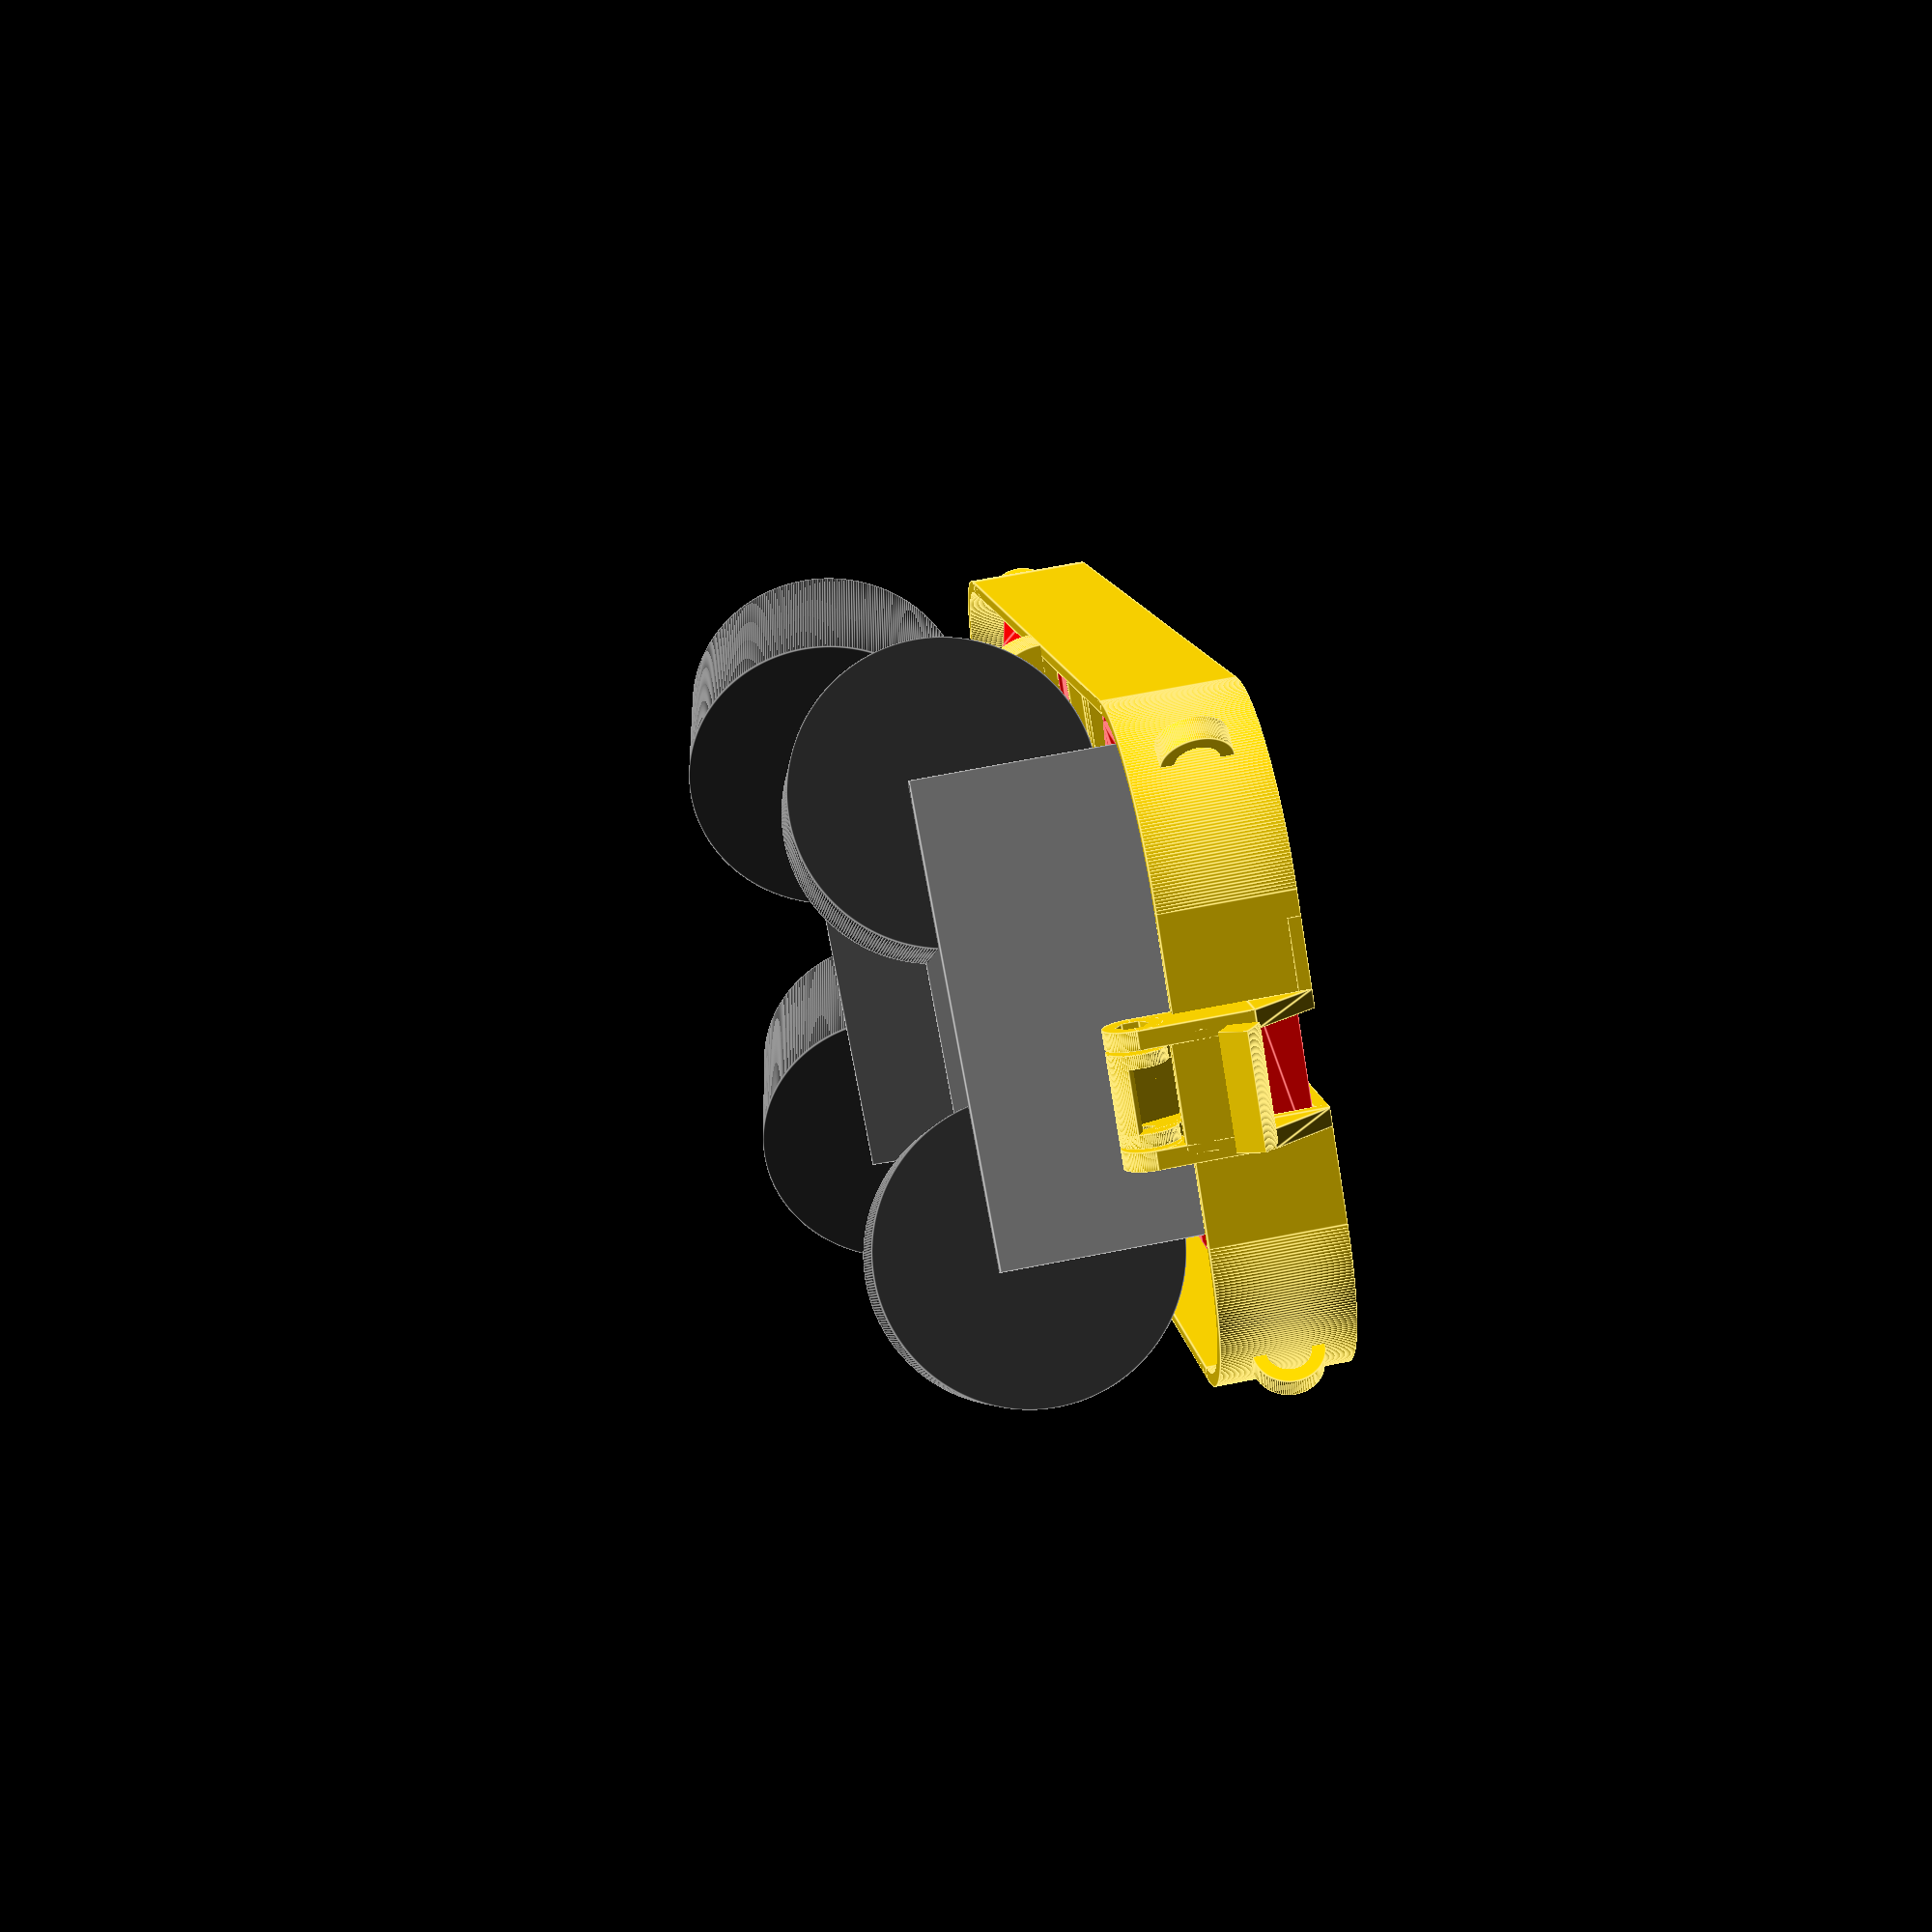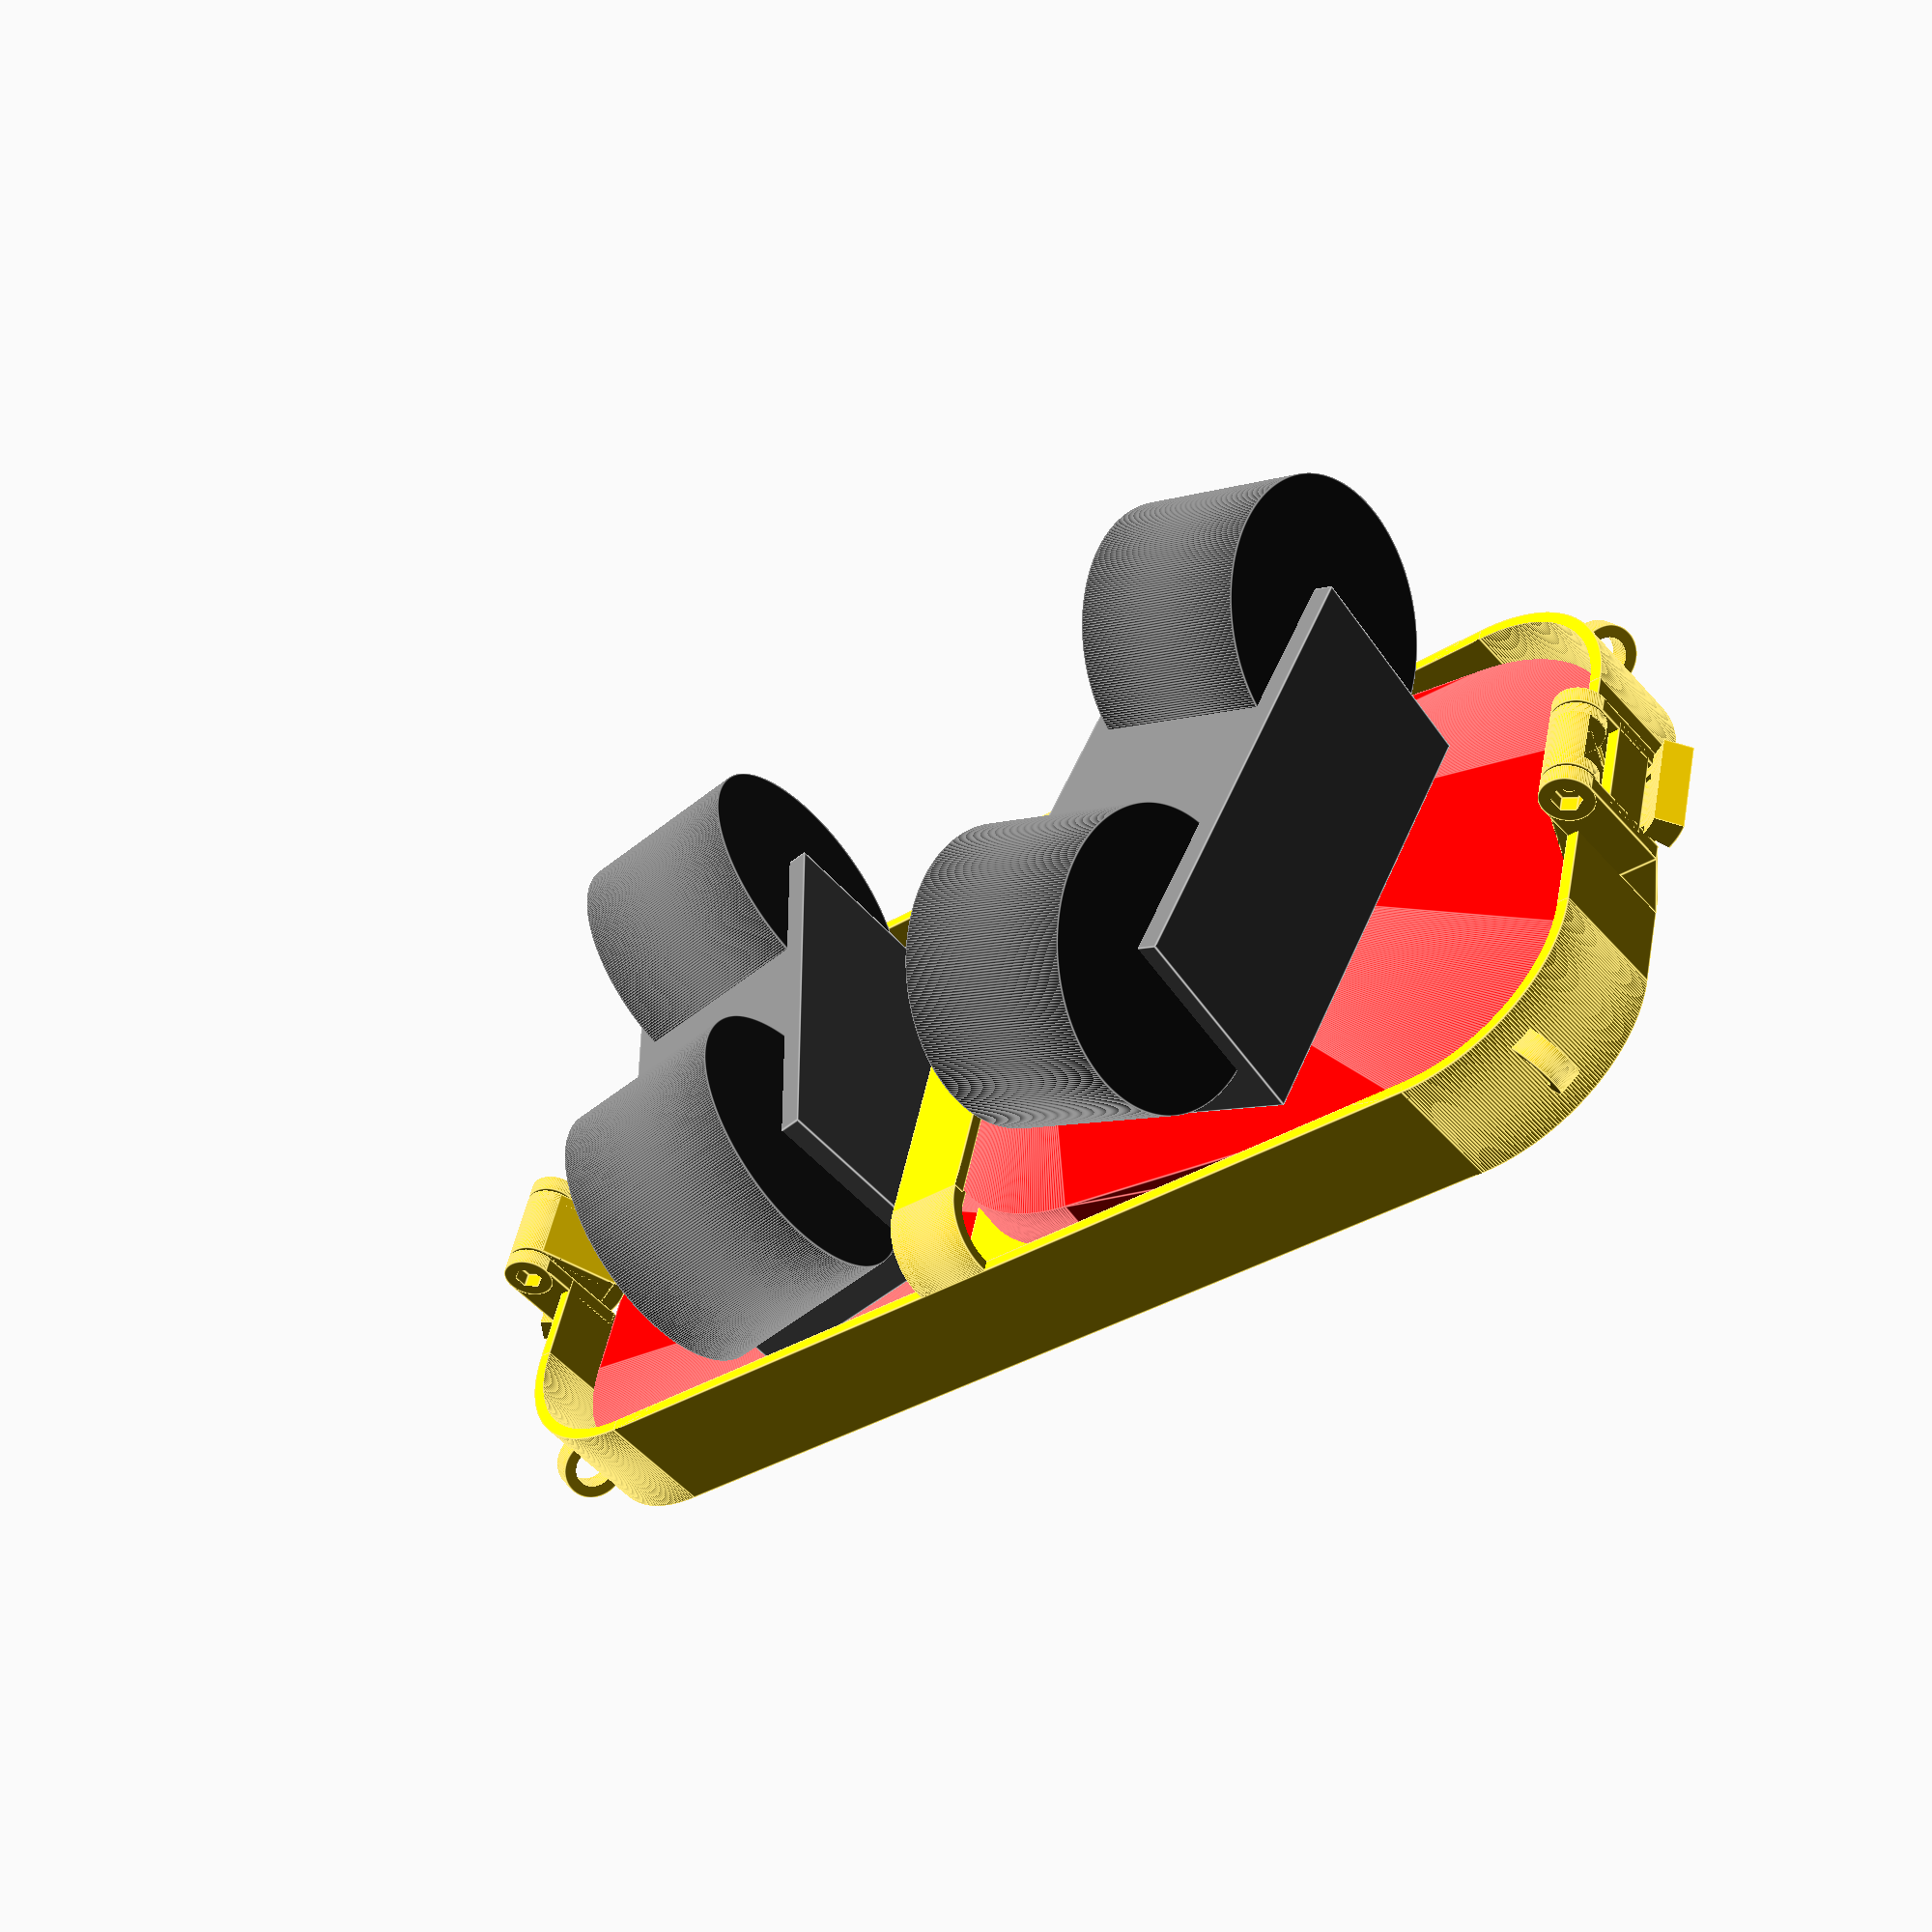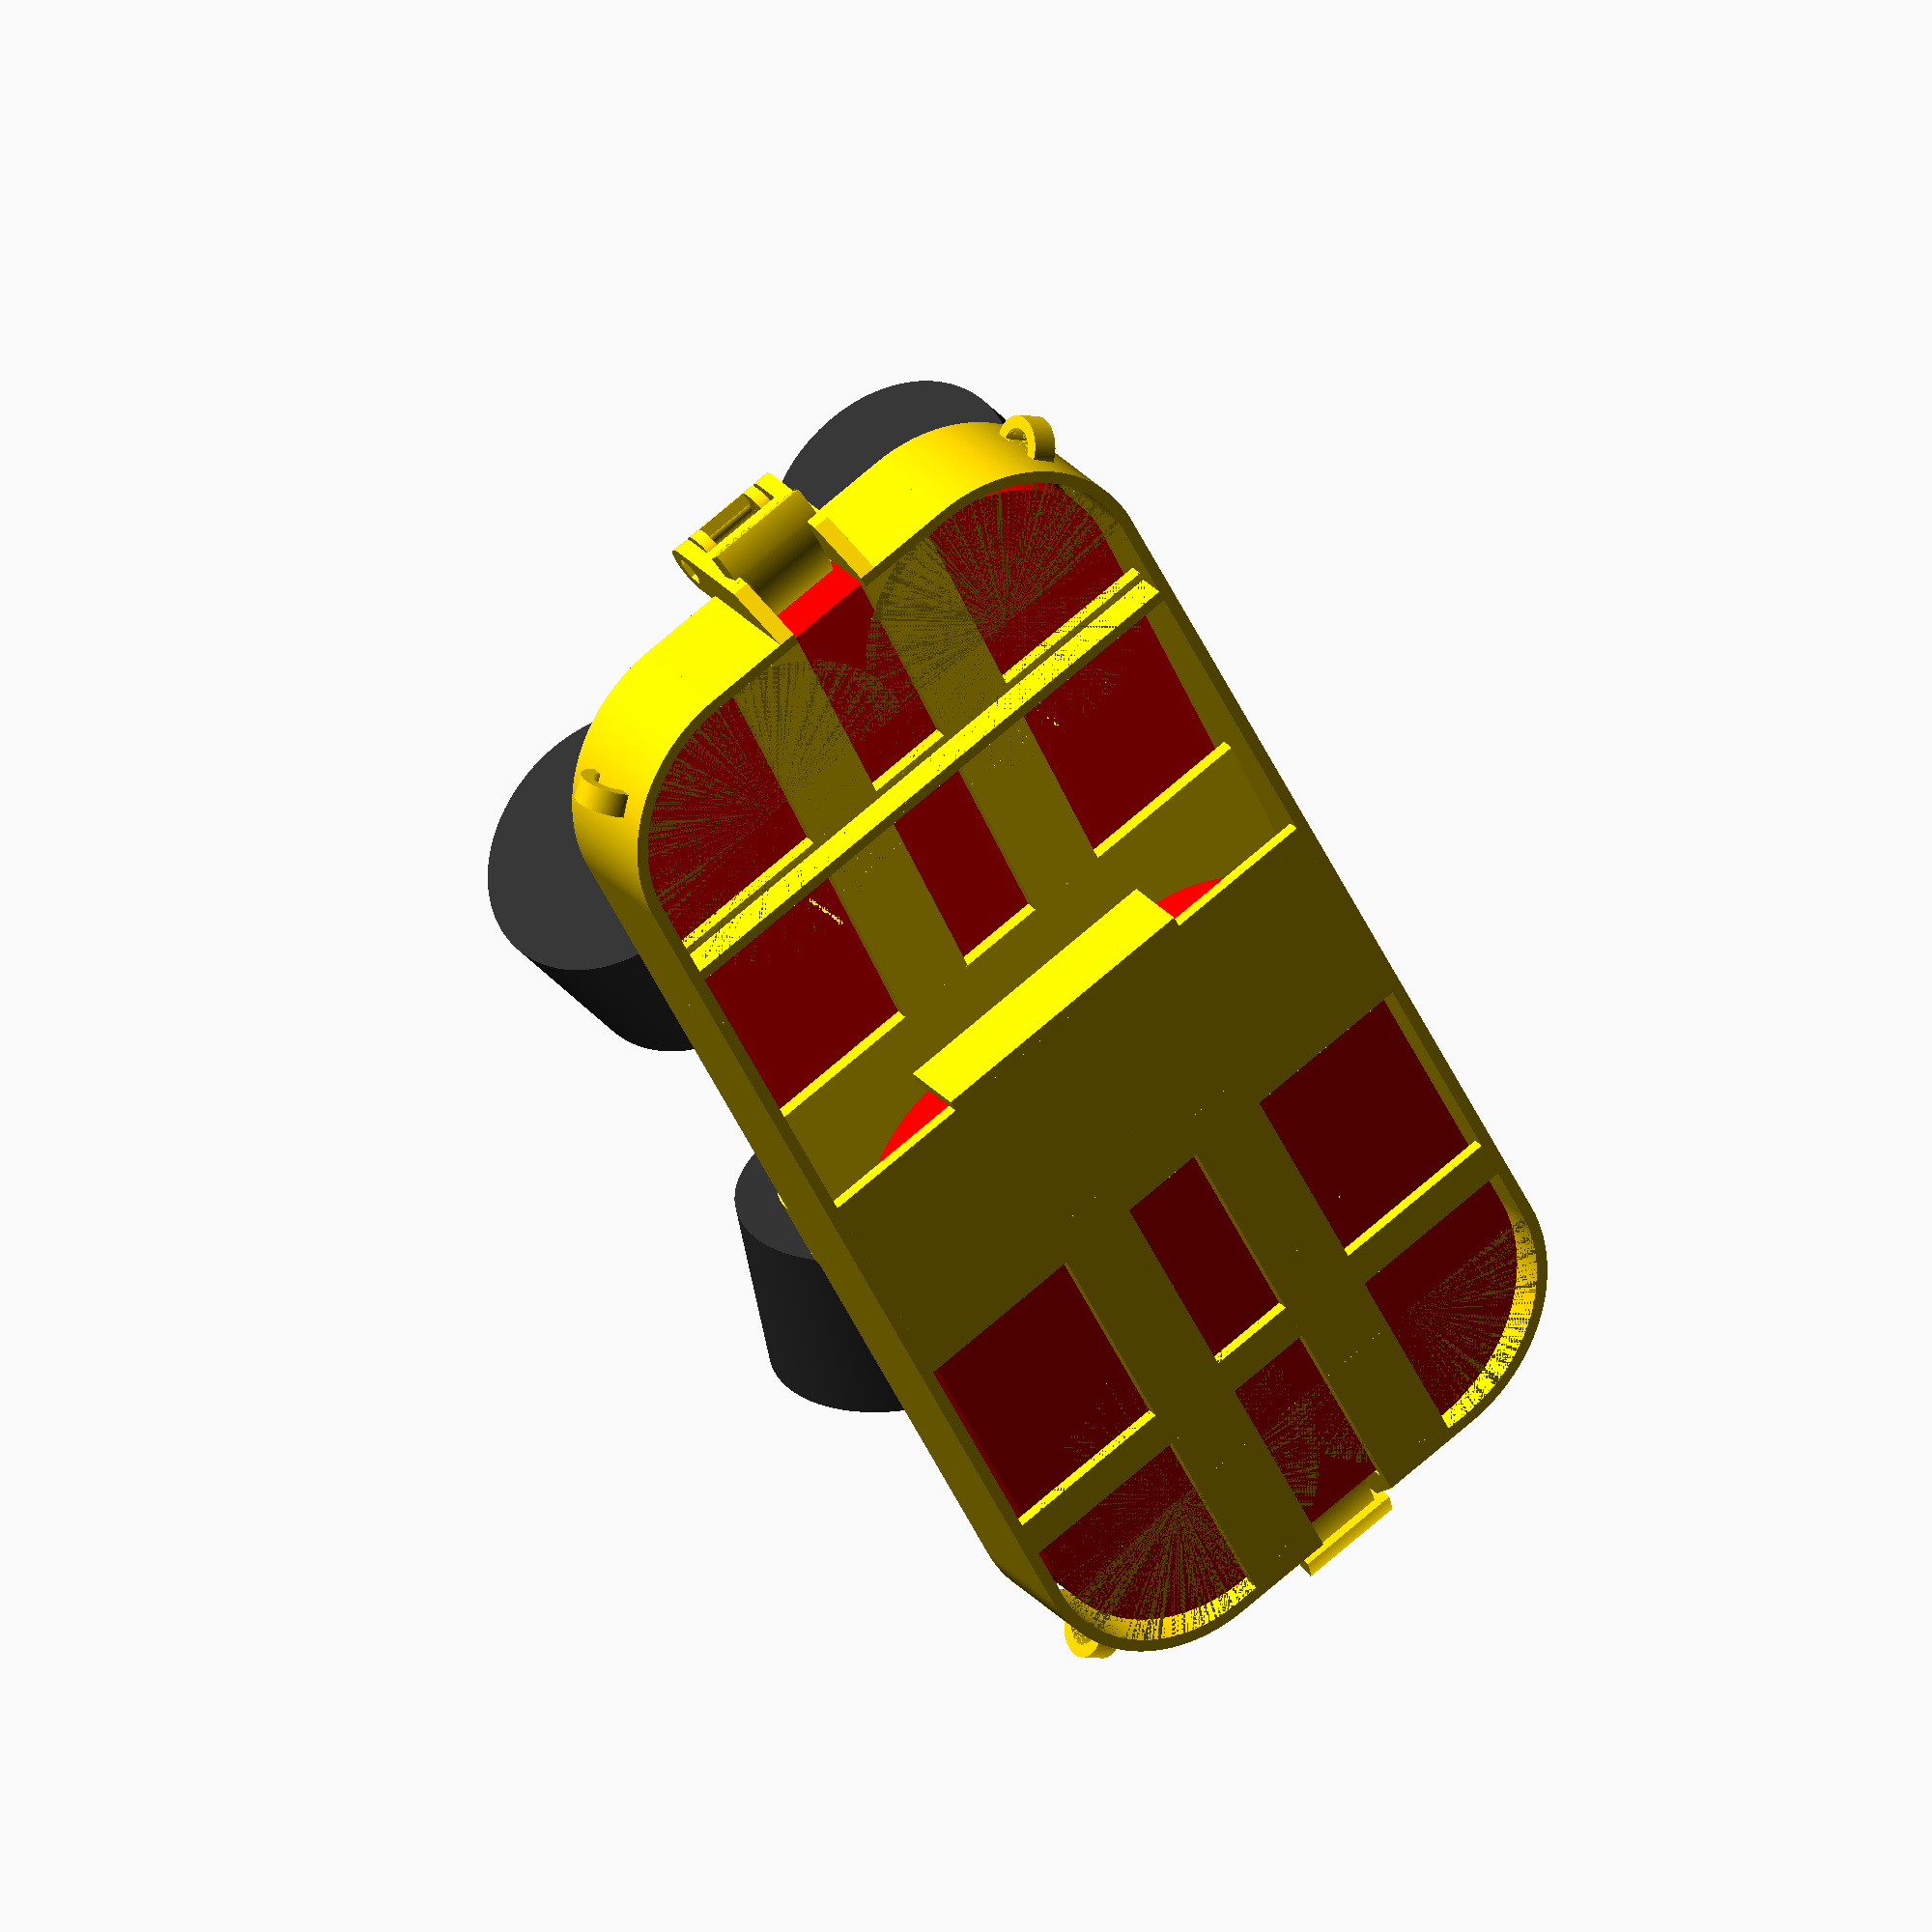
<openscad>
$fa = 1;
$fs = 0.4;

skate_width = 143; // measured
skate_length = 172; // measured
gap_around_skate = 2;
wall_width = 3;
wall_height = 30;
latch_length = 30;
latch_width = 20;
deck_thickness = 12; // measured
clip_thickness = 3;
clip_wall_width = 3;
spring_axle_length = 14; // measured
spring_axle_diameter = 7; // measured
spring_arm_length = 21; // measured from axle center
bolt_diameter = 3;
corner_radius = 40;
skate_overlap = 25;
spring_wire_width = 1.3;
cliphouse_wall_width = 3;
cliphouse_side_wall_width = 5;
clip_width = spring_axle_length + 2 * clip_wall_width;
epsilon = 0.01;
gap = 0.8; // tried 0.5 but it was slightly too low

module slice(h, r, a,start=0){
    difference(){
        cylinder(h=h, r=r);
        rotate([0, 0, a])
        translate([-r - epsilon, 0, -epsilon])
            cube([r * 2 + epsilon * 2, r + epsilon, h + epsilon * 2]);
        rotate([0, 0, start])
        translate([-r - epsilon, -r - epsilon, -epsilon * 2])
            cube([r * 2 + 2 * epsilon, r + epsilon, h + epsilon*4]);
    }
}

module arc(h, r, a, w, start=0){
    difference() {
        slice(h=h, r=r, a=a, start=start);
        translate([0,0,-epsilon]) cylinder(h=h+2*epsilon, r=r-w);
    }
}

module prism(l, w, h){
    polyhedron(
        points=[[0,0,0], [l,0,0], [l,w,0], [0,w,0], [0,w,h], [l,w,h]],
        faces=[[0,1,2,3],[5,4,3,2],[0,4,5,1],[0,3,4],[5,2,1]]);
}

module ring(h, rinner, router) {
    difference() {
        union() {
            cylinder(h=h,r=router);
        }
        translate([0,0,-epsilon])
        cylinder(h=h+epsilon*2,r=rinner);
    }
}

module spring() {
    // axle
    translate([0,0,spring_arm_length])
    rotate([0,90,0])
    cylinder(h=spring_axle_length,r=spring_axle_diameter / 2);
    // arms
    translate([spring_wire_width/2,-spring_axle_diameter / 2 + spring_wire_width/2,0])
    cylinder(h=spring_arm_length,r=spring_wire_width/2);
    translate([spring_axle_length - spring_wire_width/2,spring_axle_diameter / 2 - spring_wire_width/2,0])
    cylinder(h=spring_arm_length,r=spring_wire_width/2);
    // hands
    translate([0,-spring_axle_diameter / 2 + spring_wire_width / 2, spring_wire_width/2])
    rotate([0,90,0])
    cylinder(h=spring_axle_length*0.75,r=spring_wire_width/2);
    translate([0.25 * spring_axle_length,spring_axle_diameter / 2 - spring_wire_width / 2, spring_wire_width/2])
    rotate([0,90,0])
    cylinder(h=spring_axle_length*0.75,r=spring_wire_width/2);
}

module corner() {
    arc(h=wall_height, w=wall_width, r=corner_radius, a=90);

    translate([corner_radius*0.7,corner_radius*0.7,15])
    rotate([0,90,315])
    arc(h=wall_width*2, w=wall_width, r=8, a=180);
}

module bridge() {
    bridge_radius = 15;
    bridge_size = 20;
    bridge_offset = skate_length - skate_overlap - wall_width;

    // side
    translate([
        skate_width / 2 + gap_around_skate - bridge_radius + wall_width,
        bridge_offset + bridge_size,
        wall_height])
        rotate([90, 0, 0])
            arc(h = bridge_size, w = wall_width, r = bridge_radius, a = 90);
    
    // roof
    translate([0, bridge_offset, wall_height + bridge_radius - wall_width])
        cube([skate_width / 2 + gap_around_skate - bridge_radius + wall_width, bridge_size, wall_width]);

    // back plate
    translate([0, bridge_offset, wall_height - wall_width])
        cube([skate_width / 2 + gap_around_skate + wall_width - bridge_radius + epsilon,
              wall_width,
              bridge_radius]);

    translate([-epsilon,bridge_offset,wall_height-wall_width])
        cube([skate_width / 2 + gap_around_skate + epsilon*2, wall_width, wall_width+epsilon]);

    translate([skate_width / 2 + gap_around_skate - bridge_radius + wall_width,
               bridge_offset + wall_width,
               wall_height])
        rotate([90, 0, 0])
            slice(h = wall_width, r = bridge_radius, a = 90);

}

module side_wall() {
    translate([skate_width / 2 + gap_around_skate,
               corner_radius-epsilon,
               0])
    cube([wall_width,
          skate_length * 2 - skate_overlap - (corner_radius-wall_width) * 2 + 2 * epsilon + 2,
          wall_height]);

    bridge();

    // upper platform:
    translate([-clip_width / 2 - gap,
               epsilon + wall_width + skate_length * 2 - skate_overlap + 2,
               0])
    rotate([7, 0, 180])
    cube([20, 176, wall_width]);

    translate([epsilon, epsilon + wall_width + skate_length * 2 - skate_overlap + 2, 0])
    rotate([7, 0, 180])
    translate([0, 126, 0])
    cube([skate_width / 2 + gap_around_skate + epsilon*2, 50, wall_width]);

    translate([epsilon,
               epsilon + wall_width + skate_length * 2 - skate_overlap + 2,
               0])
    rotate([0, 0, 180])
    rotate([7, 0, 0])
    translate([0, 58, 0])
    cube([skate_width / 2 + gap_around_skate + epsilon * 2,
          10,
          wall_width]);

    // support for upper platform:
    translate([-epsilon, 261, 0])
    cube([skate_width / 2 + gap_around_skate + epsilon * 2,
          wall_width,
          10]);

    // lower platform:
    translate([-epsilon, 55, 0])
        cube([skate_width / 2 + gap_around_skate + epsilon * 2,
              10,
              wall_width]);
    translate([-epsilon, 120, 0])
        cube([skate_width / 2 + gap_around_skate + epsilon * 2,
              skate_length + gap_around_skate * 2 - 120 + wall_width + epsilon,
              wall_width]);
    translate([clip_width/2 + gap, 0, 0])
        cube([20, 130, wall_width]);

    // backstop:
    translate([-epsilon, skate_length + gap_around_skate * 2 + wall_width])
        cube([skate_width / 4,
              wall_width, 20]);
}

module clip() {
    module side() {
        outer=spring_axle_diameter / 2 + clip_thickness;
        difference(){
            union(){
                rotate([0,90,0])
                    cylinder(h=clip_wall_width,r=outer);
                translate([0,
                           -spring_axle_diameter / 2,
                           -spring_arm_length])
                    cube([clip_thickness,
                          spring_axle_diameter + clip_thickness,
                          spring_arm_length]);

            }
            rotate([0,90,0])
                translate([0, 0, -epsilon])
                    cylinder(h = clip_wall_width + 2 * epsilon,
                             r = bolt_diameter / 2);
        }
    }

    translate([0, spring_axle_diameter / 2, -spring_arm_length])
        cube([clip_width, clip_thickness, spring_arm_length]);

    // side walls
    translate([0,0,0]) side();
    translate([spring_axle_length+cliphouse_wall_width,0,0]) side();

    difference(){
        union() {
            translate([clip_width, 0, 0])
                rotate([-90, 0, 90])
                    arc(h = clip_width,
                        r = spring_arm_length + 4,
                        a = 140,
                        w = 4);
            translate([clip_width, 0, 0])
                rotate([-90, 0, 90])
                    arc(h = clip_wall_width,
                        r = spring_arm_length + 4,
                        a = 140,
                        w = 5);
            
            translate([clip_wall_width, 0, 0])
                rotate([-90, 0, 90])
                    arc(h = clip_wall_width,
                        r = spring_arm_length + 4,
                        a = 140,
                        w = 5);
        }

        translate([-epsilon,
                   spring_axle_diameter / 2 + clip_thickness,
                   -spring_arm_length * 2])
            cube([clip_width + 2 * epsilon,
                  spring_arm_length, spring_arm_length * 2 + epsilon]);
    }

    rotate([90, 0, 90])
    arc(h = clip_width,
        r = spring_axle_diameter / 2 + clip_thickness,
        a = 130,
        w = wall_width);

    translate([clip_width + 3, 0, 0])
        rotate([-90, 0, 90])
            arc(h = clip_width+2*3,
                r = spring_arm_length+6,
                a = 150,
                w = 7,
                start=134);
}

module cliphouse() {
    // back wall
    translate([-cliphouse_wall_width,
               -cliphouse_wall_width - spring_axle_diameter / 2,
               -18])
        cube([clip_width + 2 * cliphouse_wall_width,
              cliphouse_wall_width,
              13 - 2 * gap]);

    module side_wall() {
        difference() {
            union() {
                translate([0, 0, -25])
                cube([cliphouse_side_wall_width - gap,
                      spring_axle_diameter + 2 * cliphouse_wall_width,
                      25]);

                translate([0, cliphouse_wall_width+spring_axle_diameter/2, 0])
                rotate([0, 90, 0])
                cylinder(h = cliphouse_side_wall_width - gap,
                         r = spring_axle_diameter / 2 + cliphouse_wall_width);

                translate([0,0,-25])
                mirror([0,0,1])
                prism(cliphouse_side_wall_width - gap,
                      spring_axle_diameter + wall_width,
                      wall_width + deck_thickness + wall_width +
                       spring_arm_length - 25);
            }

            translate([-epsilon,
                       cliphouse_wall_width + spring_axle_diameter / 2,
                       0])
            rotate([0,90,0])
            cylinder(h = cliphouse_side_wall_width + 2 * epsilon,
                     r = bolt_diameter / 2);
        }
    }

    difference() {
        translate([-cliphouse_side_wall_width,
                   -cliphouse_wall_width - spring_axle_diameter / 2, 0])
        side_wall();

        translate([-cliphouse_side_wall_width - epsilon, 0, 0])
        rotate([0, 90, 0])
        cylinder(h = 2 + epsilon, r=5.5/2 + 0.5);
    }

    difference() {
        translate([clip_width + gap,
                   -cliphouse_wall_width - spring_axle_diameter / 2, 0])
        side_wall();

        translate([clip_width + cliphouse_side_wall_width - 4, 0, 0])
        rotate([0, 90, 0])
        cylinder(h = 4 + epsilon, r=5.5/2 * (2/sqrt(3)) + 0.5, $fn=6);
    }
}

module deck() {
    r=40;
    hull() {
        translate([r,r,0])
        cylinder(h=deck_thickness, r=r);
        translate([skate_width - r,r,0])
        cylinder(h=deck_thickness, r=r);
        translate([r, skate_length - r,0])
        cylinder(h=deck_thickness, r=r);
        translate([skate_width - r, skate_length - r,0])
        cylinder(h=deck_thickness, r=r);
    }
}

module skate(side) {
    color("red") deck();
    translate([skate_width/2,skate_length/2,30])
        rotate([0, 0, side == "left" ? 15 : -15])
            truck();
}

module truck() {
    translate([0,0,10])
    color("grey") cube([111,55,55],center=true);
    
    translate([52,0,30])
    rotate([90,0,0])
    color("#303030") cylinder(r=35,h=45,center=true);

    translate([-52,0,30])
    rotate([90,0,0])
    color("#303030") cylinder(r=35,h=45,center=true);
}

//translate([clip_wall_width,0,2*3+deck_thickness]) color("grey") spring();
//$t = 1;

module fullcorner() {
    translate([corner_radius - skate_width / 2 - gap_around_skate - wall_width,corner_radius,0])
    rotate([0,0,180])
    corner();
    translate([-skate_width / 2 - gap_around_skate + corner_radius - wall_width, 0, 0])
    cube([skate_width / 2 + gap_around_skate - corner_radius - clip_width / 2 + wall_width - gap,
          wall_width, wall_height]);
}

module one_end() {
    fullcorner();
    mirror([1,0,0]) fullcorner();

    phase = anim_phase();
    tflow = ($t * 8) - phase;

    aflow = (phase == 1 ? 1-tflow :
             phase == 2 ? 0 :
             phase == 3 ? tflow :
             phase == 6 ? 1-tflow :
             phase == 7 ? tflow :
             1);

    if (object == "all")
        translate([-clip_width / 2,
                   -spring_axle_diameter / 2,
                   spring_arm_length + deck_thickness + 2 * 3])
            rotate([23 * aflow,0,0])
                clip();

    translate([-clip_width / 2,
           -spring_axle_diameter/2,
           wall_width + deck_thickness + wall_width + spring_arm_length])
        cliphouse();
}

/* animation:

0 paused while skates stored, clip locked.
1 move clip open
2 move skate out halfway
3 move clip closed + move skate out rest
4 pause
5 move skate back halfway
6 move clip open + move skate back rest
7 move clip closed

*/

function anim_phase() = floor($t * 8);

module skates() {
    phase = anim_phase();
    tflow = ($t * 8) - phase;

    move_out = 60;
    move_out_z_l = 15;
    move_out_z_r = 8;

    if (phase == 2) {
        translate([skate_width/2,3 + skate_length+2,3])
        rotate([14*tflow,0,180])
        skate("left");
        translate([
            -skate_width/2,
            3 + skate_length - skate_overlap,
            3 + deck_thickness + 12])
        rotate([-7 + 14 * tflow,0,0]) skate("right");
    } else if (phase == 3) {
        translate([skate_width/2, 3 + skate_length+2 - tflow * move_out, 3 + tflow*move_out_z_l])
        rotate([14*1,0,180])
        skate("left");
        translate([
            -skate_width/2,
            3 + skate_length - skate_overlap + tflow * move_out,
            3 + deck_thickness + 12 + tflow * move_out_z_r])
        rotate([-7 + 14 * 1,0,0]) skate("right");
    } else if (phase == 4) {
        translate([skate_width/2, 3 + skate_length+2 - move_out, 3 + move_out_z_l])
        rotate([14*1,0,180])
        skate("left");
        translate([
            -skate_width/2,
            3 + skate_length - skate_overlap + move_out,
            3 + deck_thickness + 12 + move_out_z_r])
        rotate([-7 + 14 * 1,0,0]) skate("right");
    } else if (phase == 5) {
        translate([skate_width / 2,
                   3 + skate_length + 2 - (1 - tflow) * move_out,
                   3 + (1 - tflow)*move_out_z_l])
        rotate([14*1, 0, 180])
        skate("left");
        translate([
            -skate_width/2,
            3 + skate_length - skate_overlap + (1 - tflow) * move_out,
            3 + deck_thickness + 12 + (1 - tflow) * move_out_z_r])
        rotate([-7 + 14 * 1,0,0]) skate("right");
    } else if (phase == 6) {
        translate([skate_width / 2, 3 + skate_length+2,3])
        rotate([14*(1 - tflow), 0, 180])
        skate("left");
        translate([
            -skate_width/2,
            3 + skate_length - skate_overlap,
            3 + deck_thickness + 12])
            rotate([-7 + 14 * (1 - tflow),0,0]) skate("right");
    } else {
        translate([skate_width/2,3 + skate_length+2,3])
        rotate([0,0,180])
        skate("left");
        translate([
            -skate_width / 2,
            3 + skate_length - skate_overlap,
            3 + deck_thickness + 12])
            rotate([-7,0,0]) skate("right");
    }
}

module device() {
    side_wall();
    mirror([1, 0, 0]) side_wall();

    one_end();
    translate([0, 2 * skate_length - skate_overlap + 8,0])
        mirror([0, 1, 0])
            one_end();
}

object = "all";

if (object == "frame" || object == "all") {
  color("gold") device();
}

if (object == "skates" || object == "all") {
  skates();
}

if (object == "clip") {
  clip();
}

</openscad>
<views>
elev=113.1 azim=34.1 roll=101.2 proj=p view=edges
elev=53.1 azim=104.1 roll=40.2 proj=p view=edges
elev=332.2 azim=27.4 roll=148.3 proj=o view=solid
</views>
